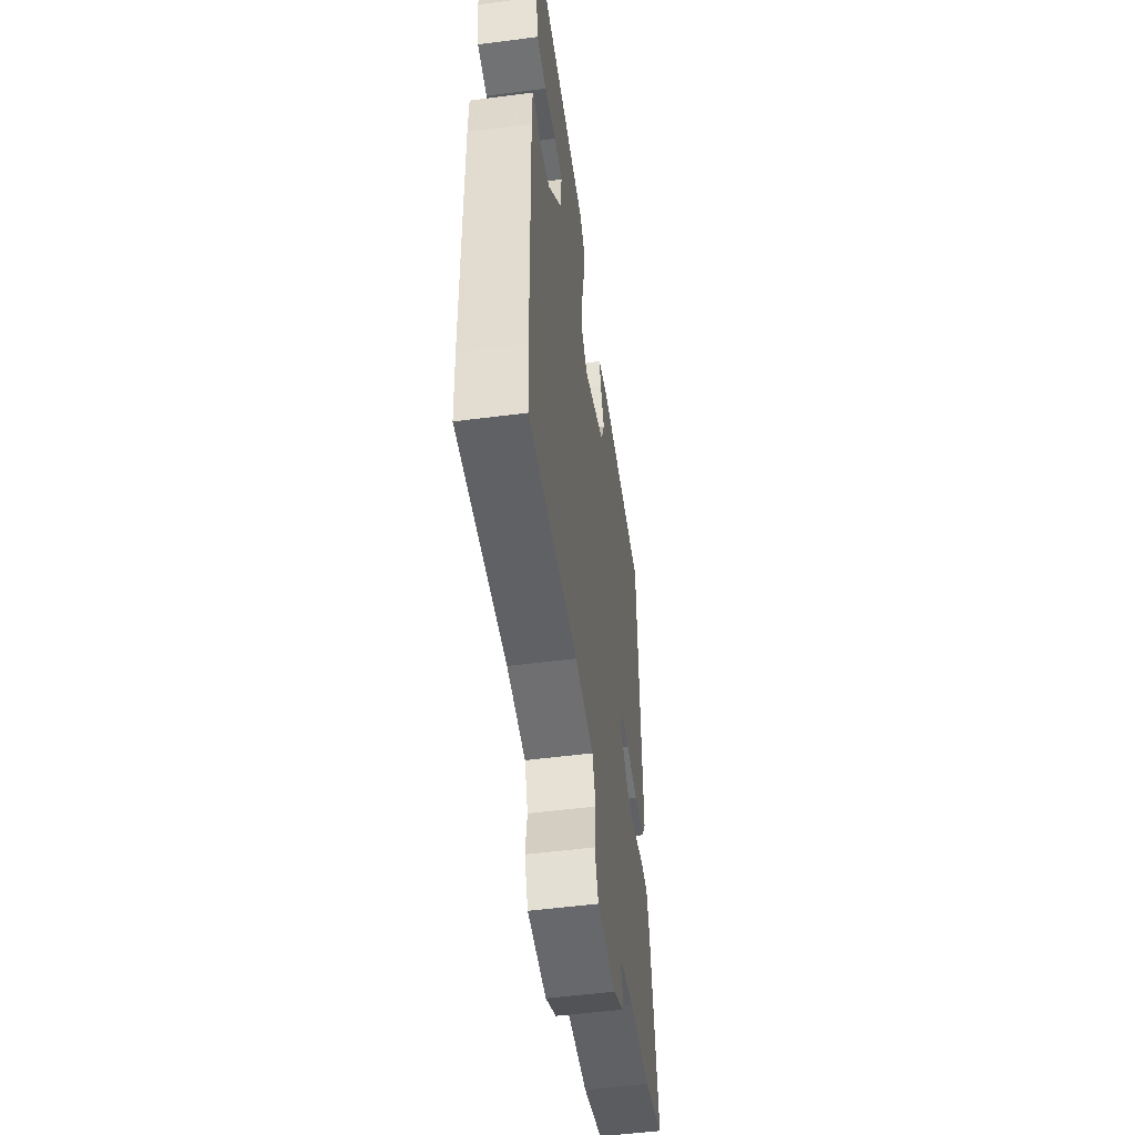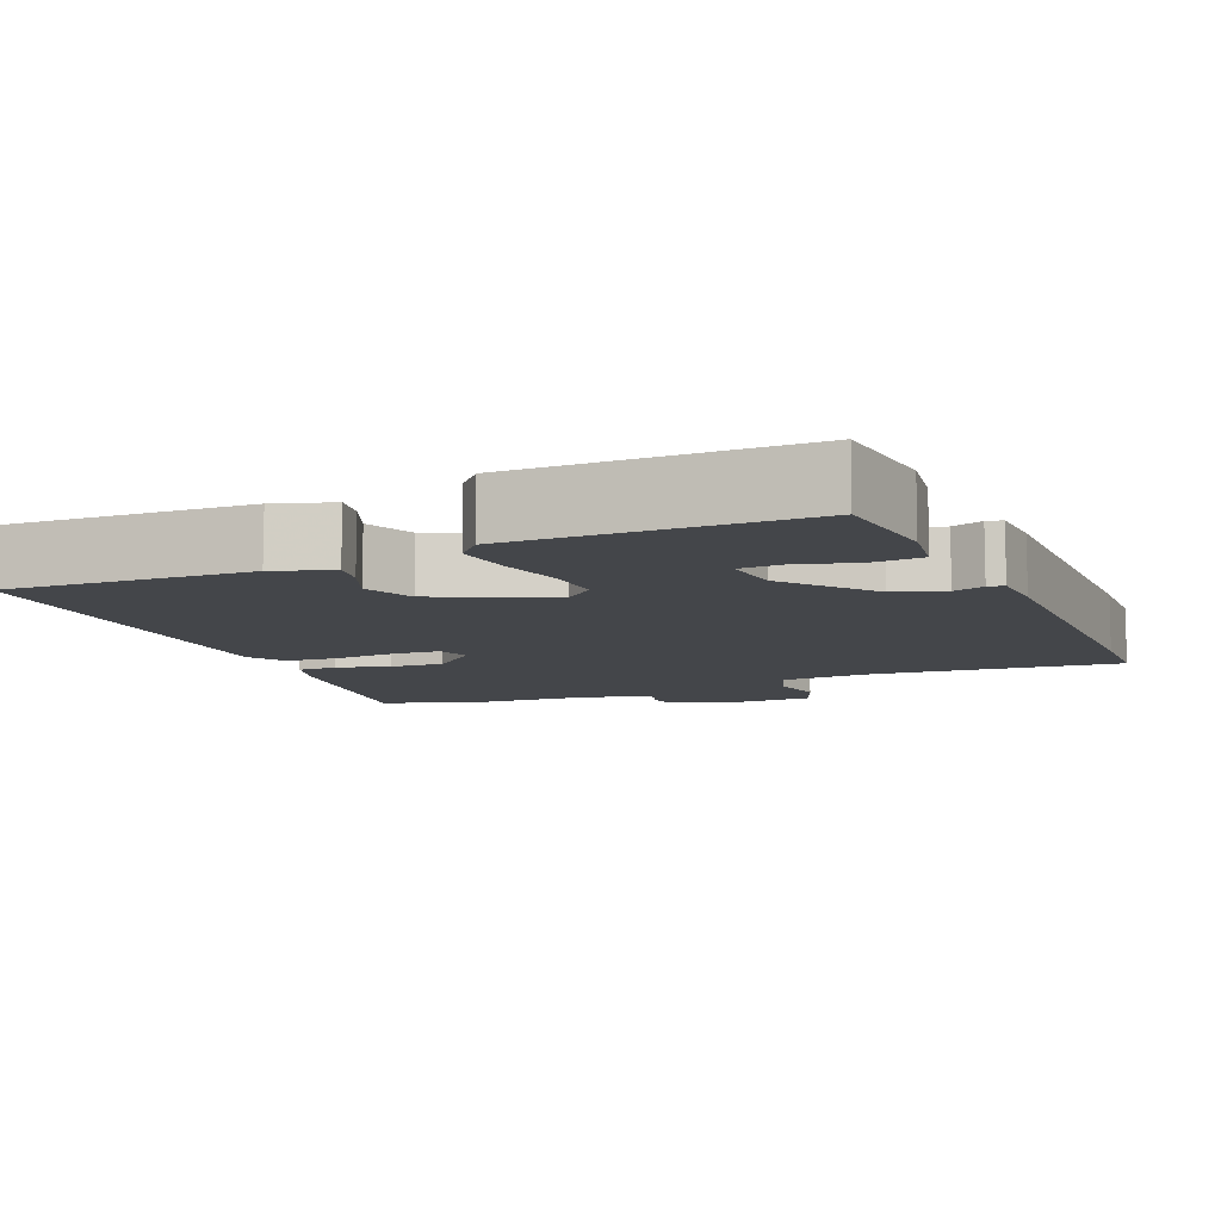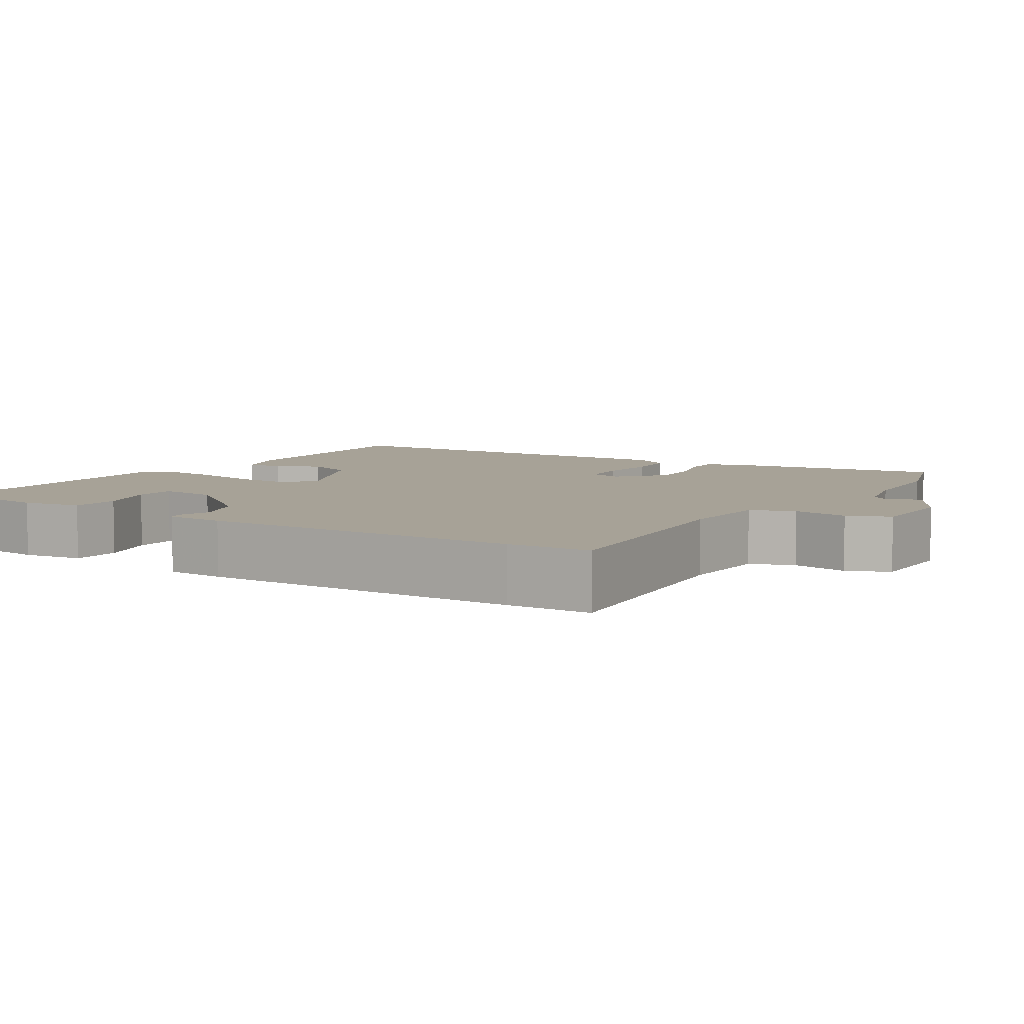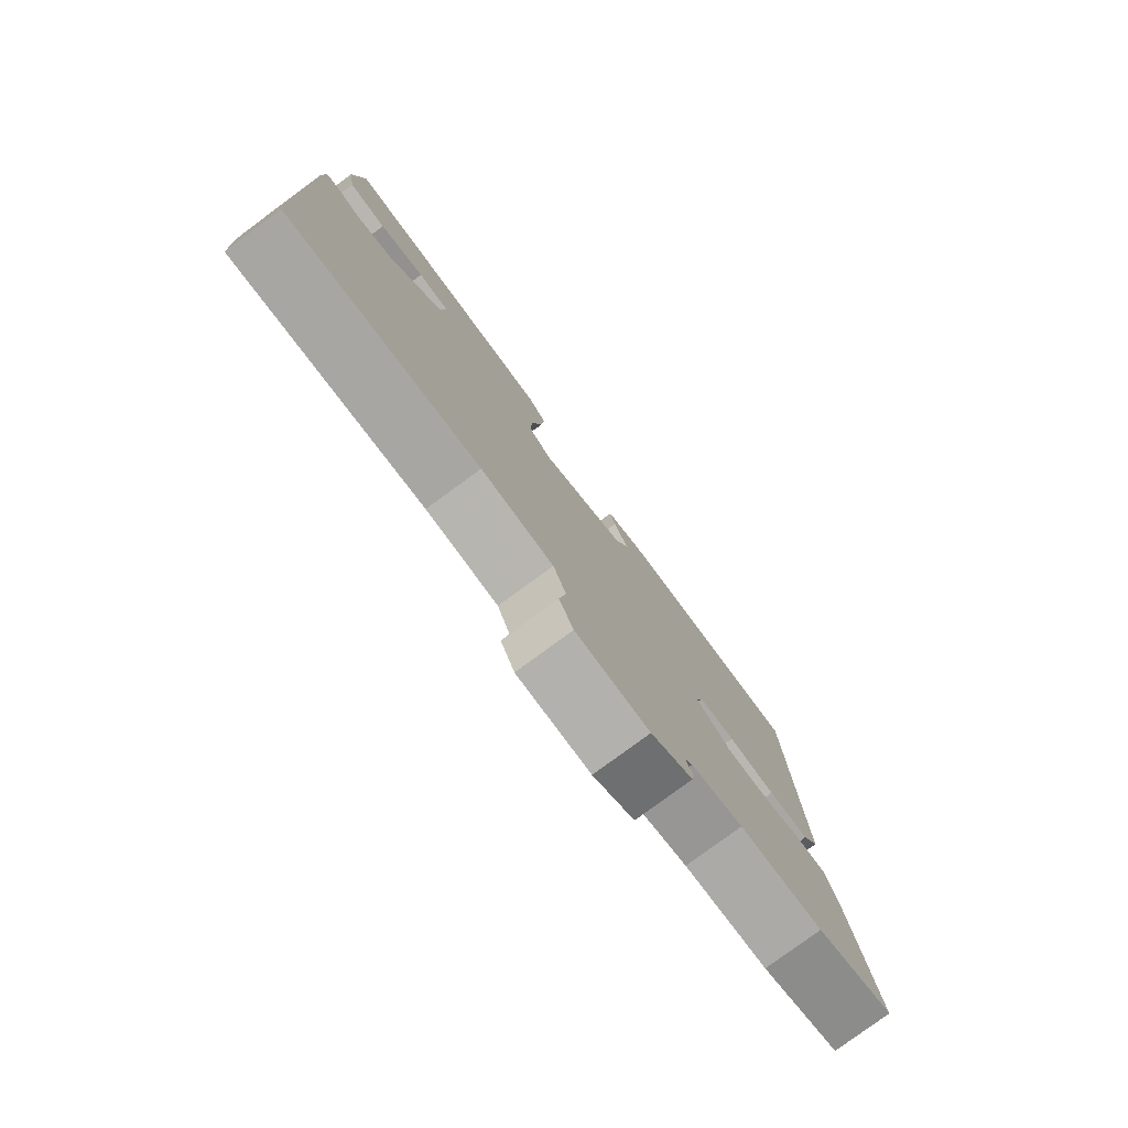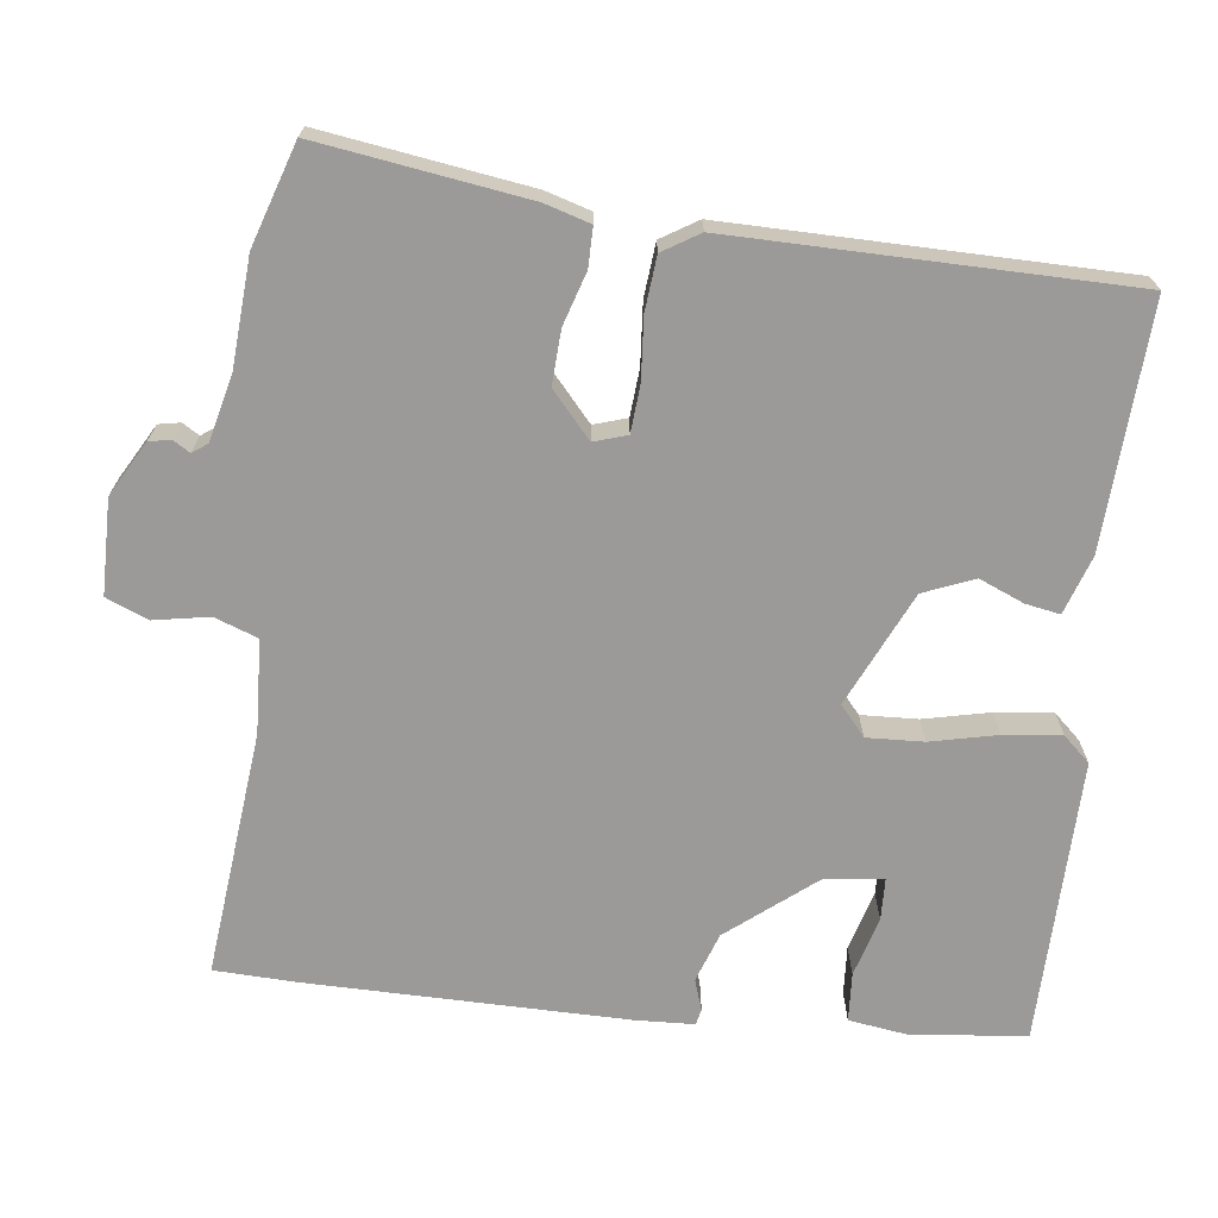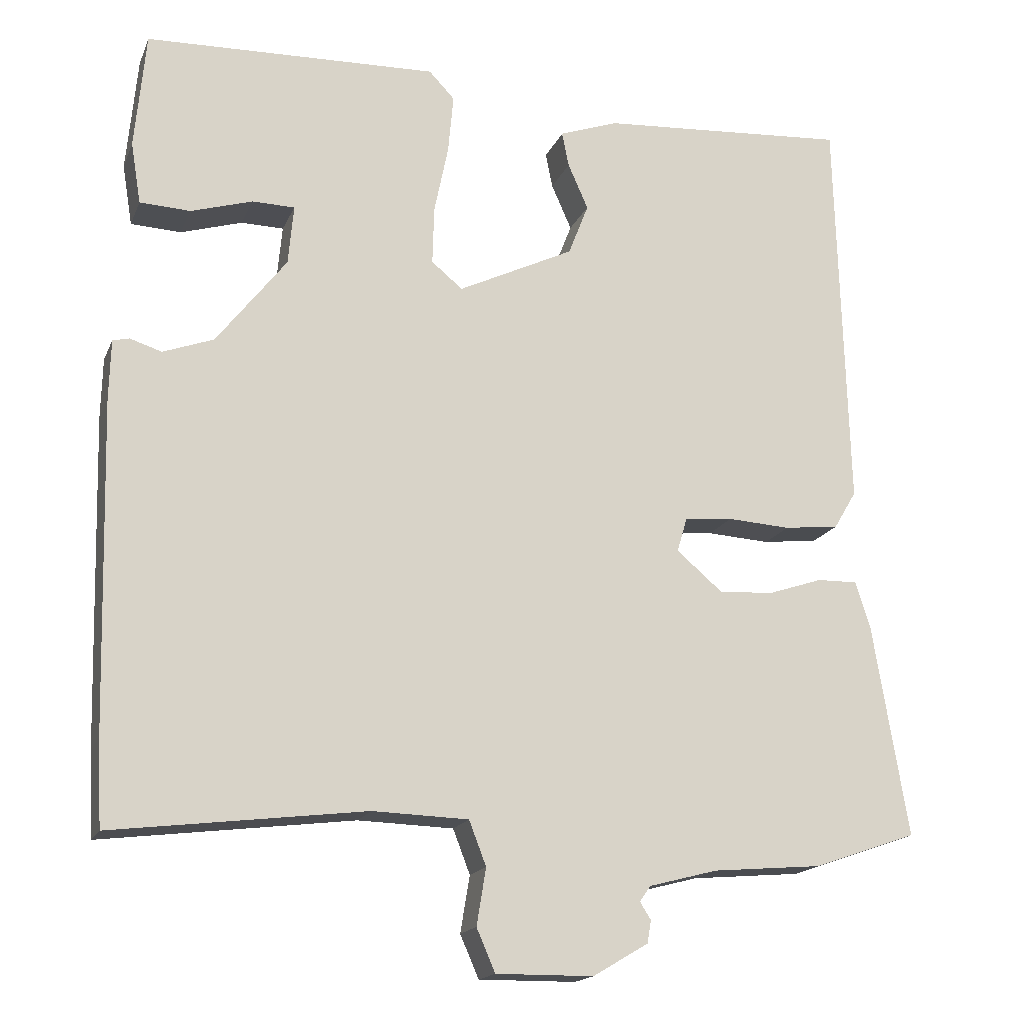
<metadata>
{"format":"obj","ext":"obj","renderer":"f3d","projection":"perspective","resolution":1024,"background":"white","views":[{"elev":-52.9,"azim":97.9,"up":"+Z"},{"elev":-9.5,"azim":24.3,"up":"+Y"},{"elev":6.6,"azim":123.4,"up":"+Y"},{"elev":-79.5,"azim":126.3,"up":"+Z"},{"elev":-69.5,"azim":-95.8,"up":"+Y"},{"elev":-17.0,"azim":162.5,"up":"+Z"}]}
</metadata>
<code>
v -0.473 0.07 0.494
v -0.152 0.07 0.472
v -0.076 0.07 0.445
v -0.085 0.07 0.4
v -0.111 0.07 0.341
v -0.085 0.07 0.274
v 0.064 0.07 0.202
v 0.104 0.07 0.235
v 0.102 0.07 0.31
v 0.084 0.07 0.398
v 0.077 0.07 0.474
v 0.11 0.07 0.509
v 0.487 0.07 0.497
v 0.501 0.07 0.346
v 0.488 0.07 0.267
v 0.423 0.07 0.264
v 0.344 0.07 0.288
v 0.289 0.07 0.287
v 0.296 0.07 0.21
v 0.386 0.07 0.094
v 0.451 0.07 0.07
v 0.492 0.07 0.083
v 0.513 0.07 0.078
v 0.515 0.07 0.001
v 0.504 0.07 -0.421
v 0.498 0.07 -0.53
v 0.173 0.07 -0.49
v 0.05 0.07 -0.494
v 0.028 0.07 -0.551
v 0.04 0.07 -0.624
v 0.016 0.07 -0.679
v -0.109 0.07 -0.678
v -0.18 0.07 -0.636
v -0.185 0.07 -0.607
v -0.171 0.07 -0.585
v -0.185 0.07 -0.565
v -0.273 0.07 -0.542
v -0.414 0.07 -0.53
v -0.547 0.07 -0.484
v -0.502 0.07 -0.21
v -0.483 0.07 -0.15
v -0.431 0.07 -0.151
v -0.362 0.07 -0.174
v -0.291 0.07 -0.179
v -0.231 0.07 -0.128
v -0.244 0.07 -0.084
v -0.306 0.07 -0.078
v -0.387 0.07 -0.083
v -0.458 0.07 -0.075
v -0.487 0.07 -0.026
v -0.473 0 0.494
v -0.152 0 0.472
v -0.076 0 0.445
v -0.085 0 0.4
v -0.111 0 0.341
v -0.085 0 0.274
v 0.064 0 0.202
v 0.104 0 0.235
v 0.102 0 0.31
v 0.084 0 0.398
v 0.077 0 0.474
v 0.11 0 0.509
v 0.487 0 0.497
v 0.501 0 0.346
v 0.488 0 0.267
v 0.423 0 0.264
v 0.344 0 0.288
v 0.289 0 0.287
v 0.296 0 0.21
v 0.386 0 0.094
v 0.451 0 0.07
v 0.492 0 0.083
v 0.513 0 0.078
v 0.515 0 0.001
v 0.504 0 -0.421
v 0.498 0 -0.53
v 0.173 0 -0.49
v 0.05 0 -0.494
v 0.028 0 -0.551
v 0.04 0 -0.624
v 0.016 0 -0.679
v -0.109 0 -0.678
v -0.18 0 -0.636
v -0.185 0 -0.607
v -0.171 0 -0.585
v -0.185 0 -0.565
v -0.273 0 -0.542
v -0.414 0 -0.53
v -0.547 0 -0.484
v -0.502 0 -0.21
v -0.483 0 -0.15
v -0.431 0 -0.151
v -0.362 0 -0.174
v -0.291 0 -0.179
v -0.231 0 -0.128
v -0.244 0 -0.084
v -0.306 0 -0.078
v -0.387 0 -0.083
v -0.458 0 -0.075
v -0.487 0 -0.026
f 3 4 5
f 2 3 5
f 1 2 5
f 50 1 5
f 49 50 5
f 48 49 5
f 47 48 5
f 46 47 5 6
f 45 46 6 7
f 41 42 43
f 40 41 43
f 39 40 43
f 38 39 43
f 37 38 43
f 36 37 43 44
f 35 36 44 45
f 33 34 35
f 32 33 35
f 31 32 35
f 30 31 35
f 29 30 35
f 45 7 8
f 35 45 8
f 29 35 8
f 28 29 8
f 25 26 27
f 24 25 27
f 23 24 27
f 22 23 27
f 21 22 27
f 20 21 27 28
f 15 16 17
f 14 15 17
f 13 14 17
f 12 13 17
f 11 12 17
f 10 11 17
f 9 10 17 18
f 8 9 18 19
f 8 19 20 28
f 55 54 53
f 55 53 52
f 55 52 51
f 55 51 100
f 55 100 99
f 55 99 98
f 55 98 97
f 56 55 97 96
f 57 56 96 95
f 93 92 91
f 93 91 90
f 93 90 89
f 93 89 88
f 93 88 87
f 94 93 87 86
f 95 94 86 85
f 85 84 83
f 85 83 82
f 85 82 81
f 85 81 80
f 85 80 79
f 58 57 95
f 58 95 85
f 58 85 79
f 58 79 78
f 77 76 75
f 77 75 74
f 77 74 73
f 77 73 72
f 77 72 71
f 78 77 71 70
f 67 66 65
f 67 65 64
f 67 64 63
f 67 63 62
f 67 62 61
f 67 61 60
f 68 67 60 59
f 69 68 59 58
f 78 70 69 58
f 1 51 52 2
f 2 52 53 3
f 3 53 54 4
f 4 54 55 5
f 5 55 56 6
f 6 56 57 7
f 7 57 58 8
f 8 58 59 9
f 9 59 60 10
f 10 60 61 11
f 11 61 62 12
f 12 62 63 13
f 13 63 64 14
f 14 64 65 15
f 15 65 66 16
f 16 66 67 17
f 17 67 68 18
f 18 68 69 19
f 19 69 70 20
f 20 70 71 21
f 21 71 72 22
f 22 72 73 23
f 23 73 74 24
f 24 74 75 25
f 25 75 76 26
f 26 76 77 27
f 27 77 78 28
f 28 78 79 29
f 29 79 80 30
f 30 80 81 31
f 31 81 82 32
f 32 82 83 33
f 33 83 84 34
f 34 84 85 35
f 35 85 86 36
f 36 86 87 37
f 37 87 88 38
f 38 88 89 39
f 39 89 90 40
f 40 90 91 41
f 41 91 92 42
f 42 92 93 43
f 43 93 94 44
f 44 94 95 45
f 45 95 96 46
f 46 96 97 47
f 47 97 98 48
f 48 98 99 49
f 49 99 100 50
f 50 100 51 1

</code>
